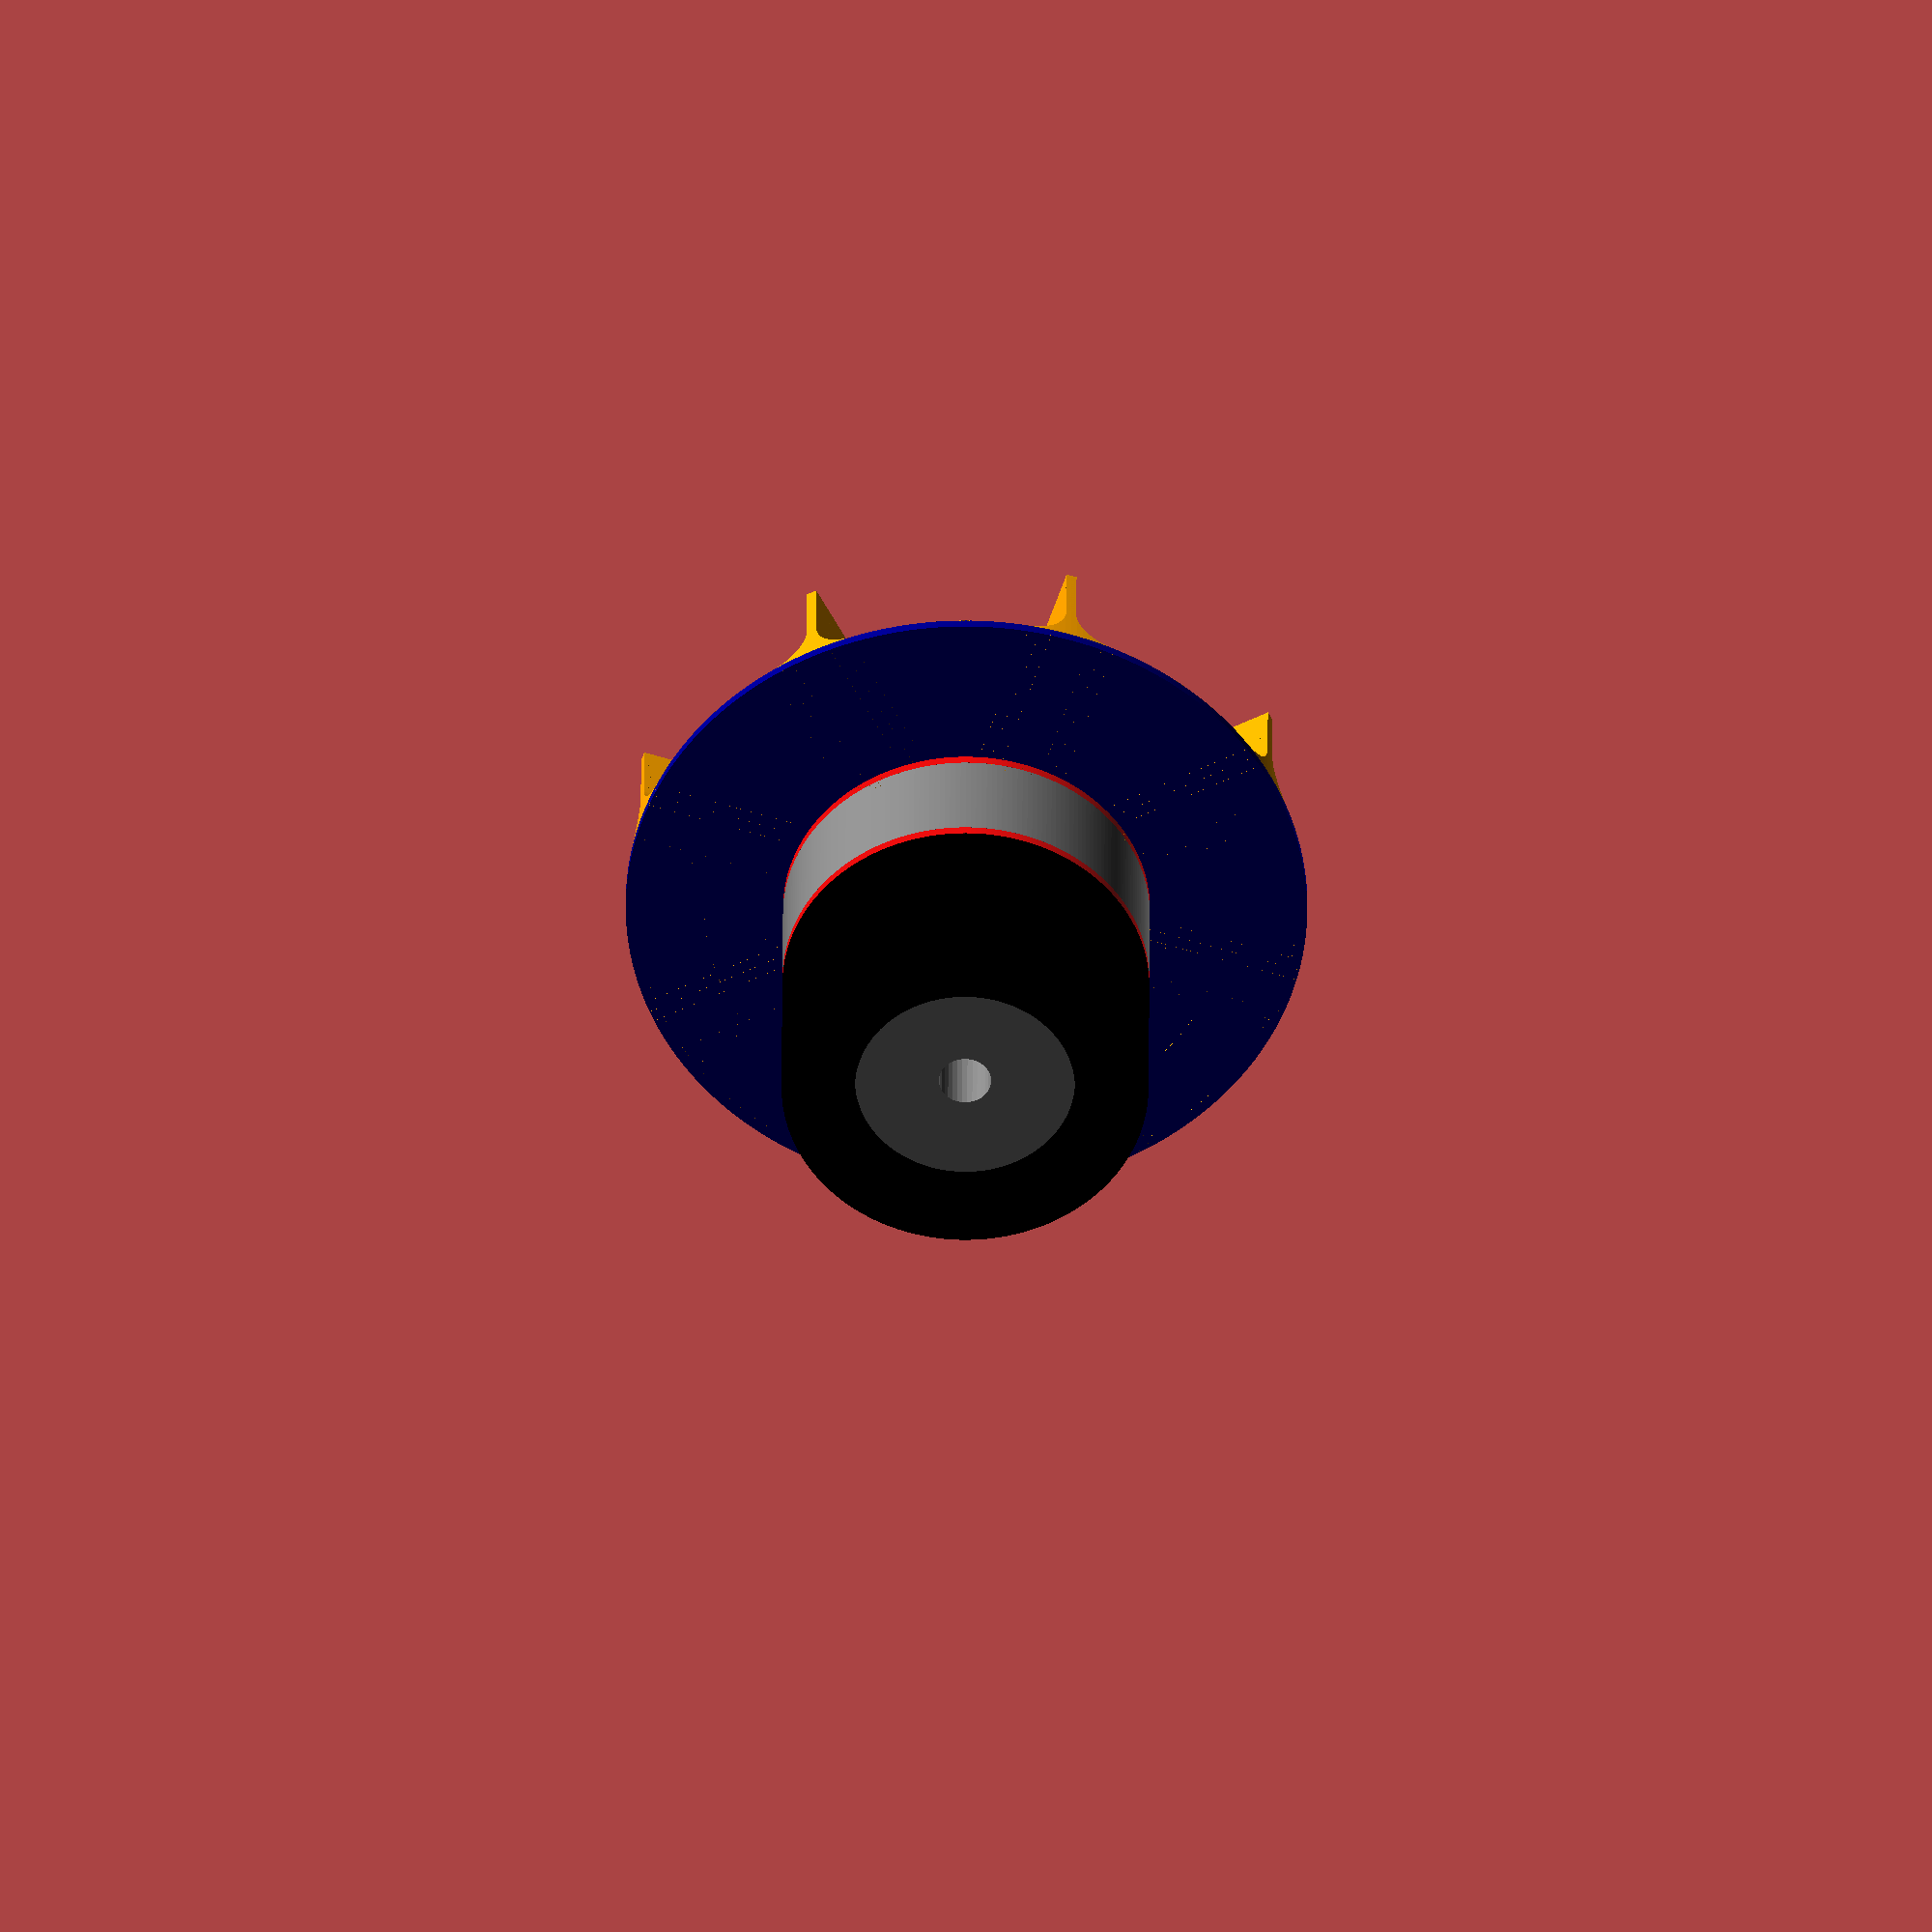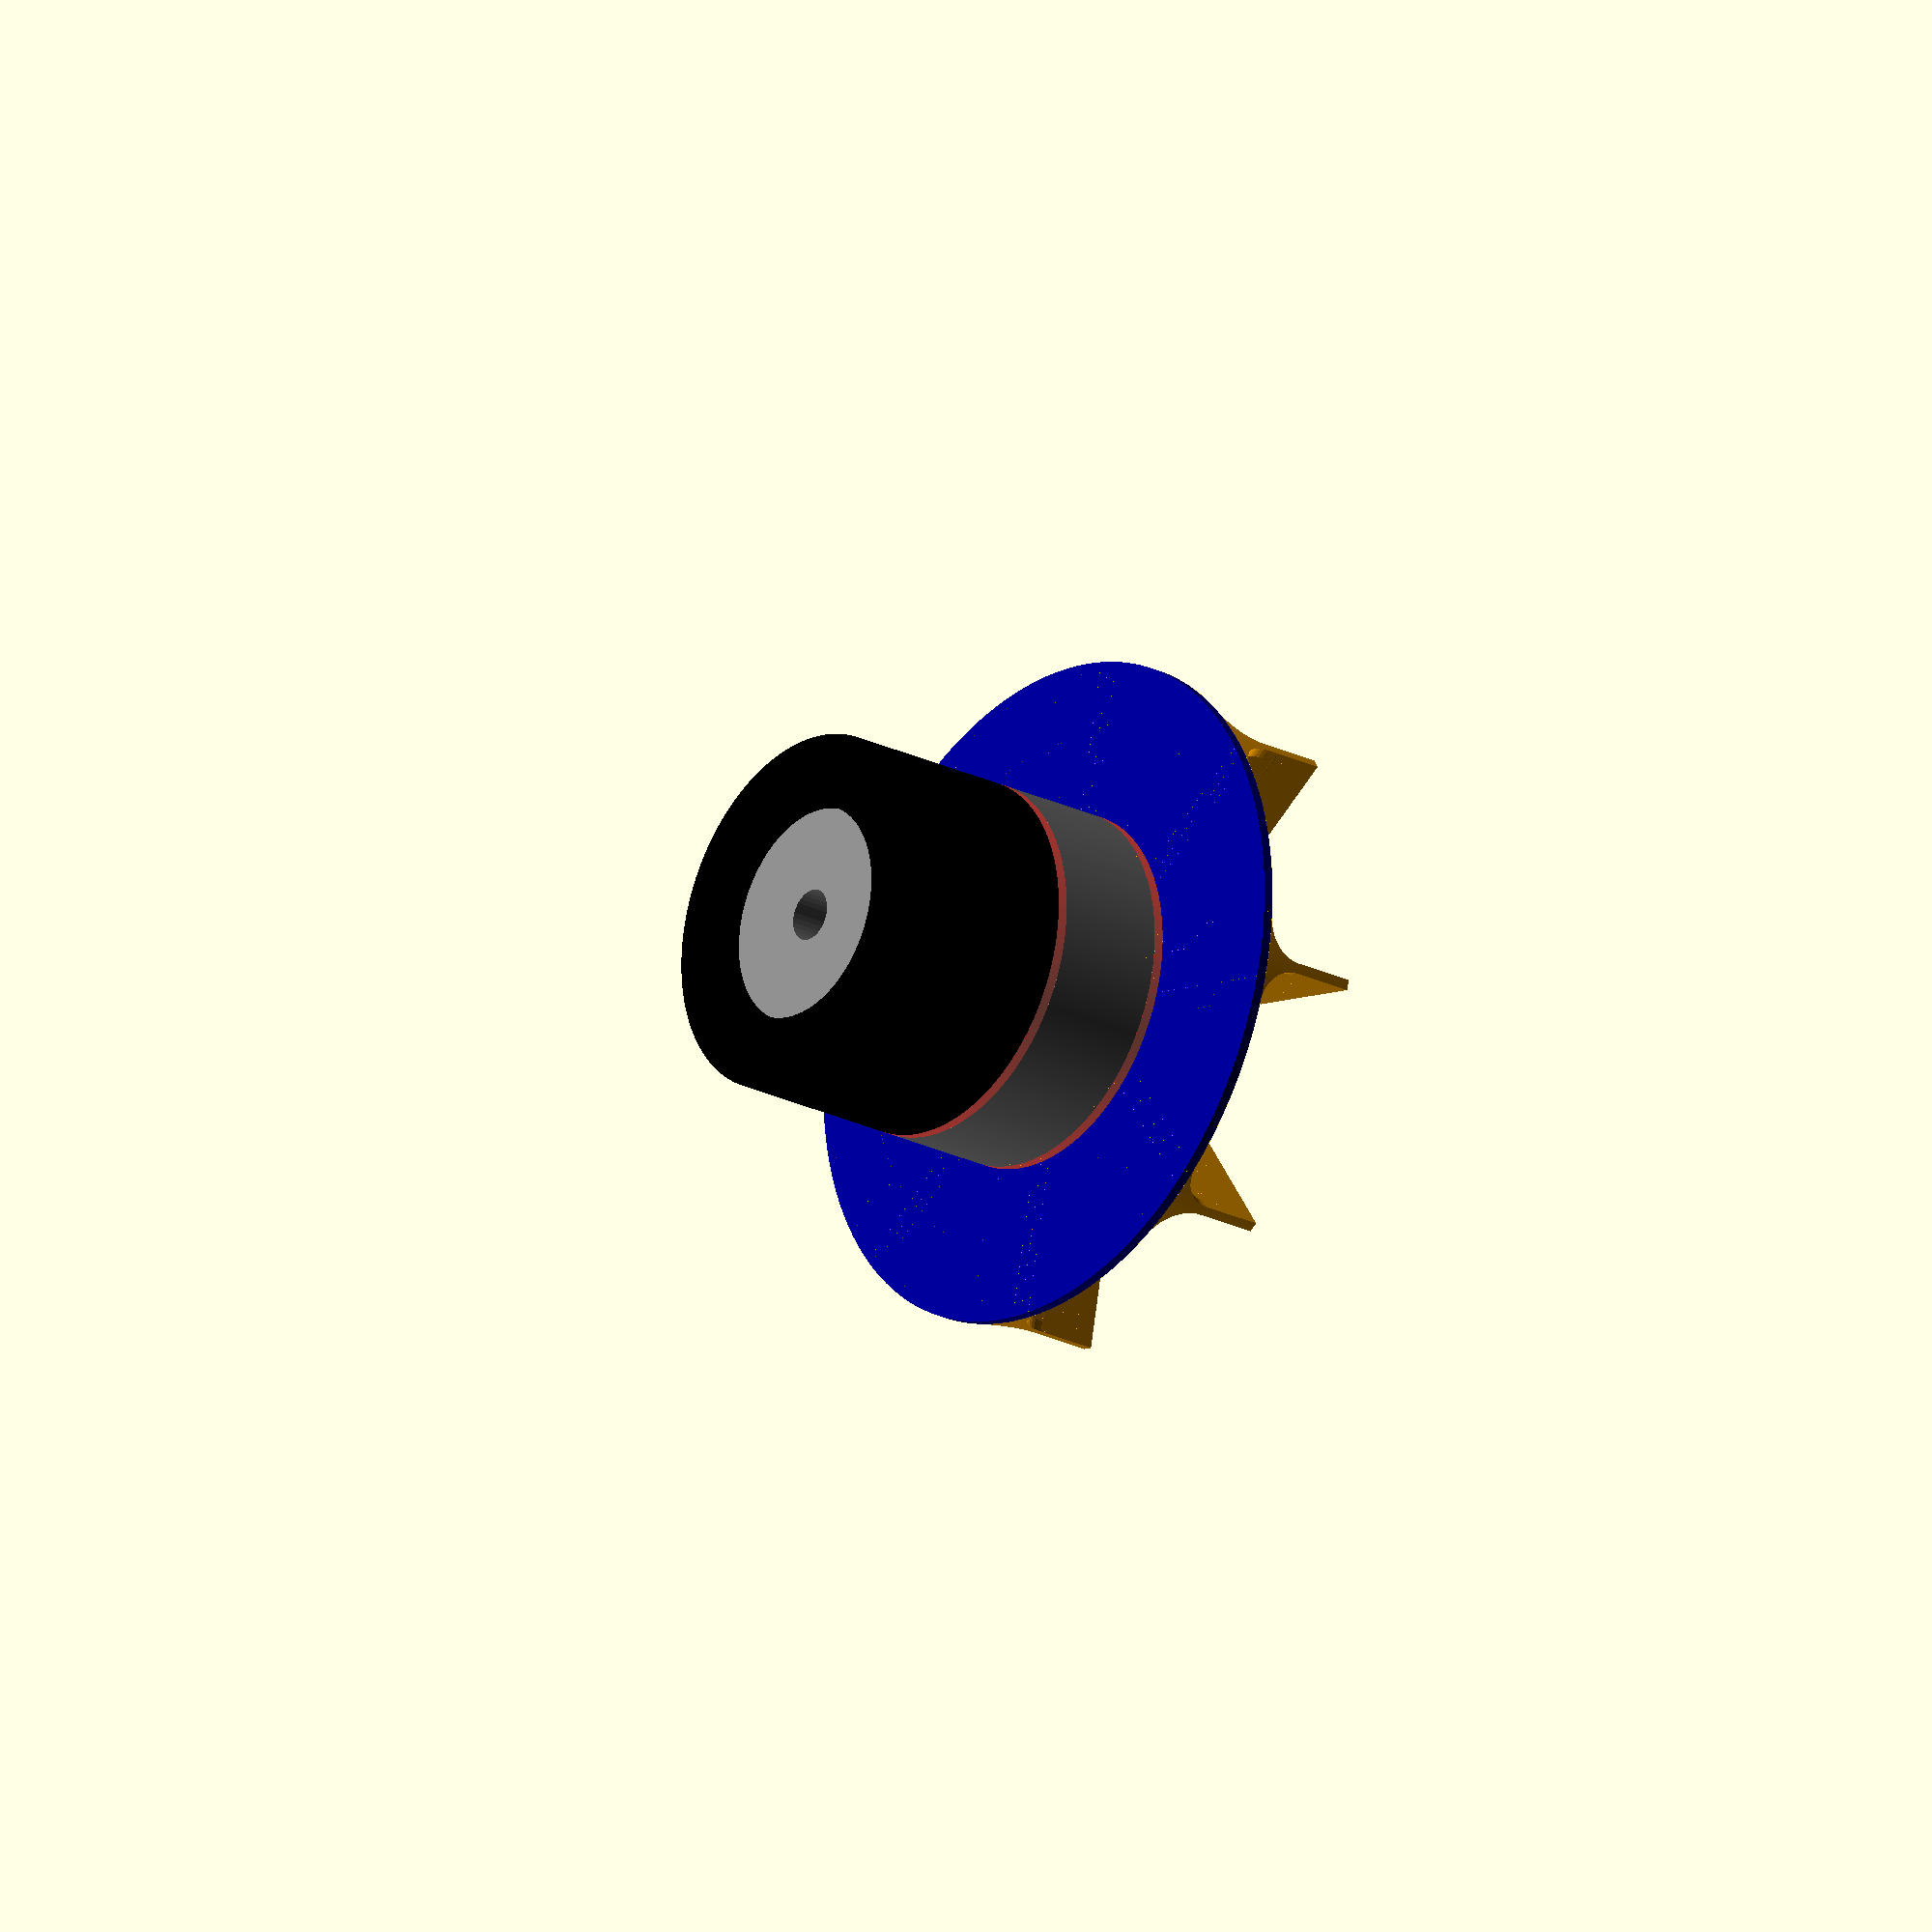
<openscad>

$fa = 1;
$fs = 1;
module rim(width=30, radius=21, screw_radius=5) 
{
    difference()
    {
        cylinder(h=width, r=radius, center=true);
        color(alpha=0) cylinder(h=width+5, r=screw_radius, center=true);
    }
}
module tire(width=35, radius=35, rim_radius=21) 
{
    difference()
    {
        cylinder(h=width, r=radius, center=true);
        color(alpha=0) cylinder(h=width+5, r=rim_radius, center=true);
    }
}

module wheel(tire_width=35, tire_radius=35, rim_width=30, rim_radius=21, screw_radius=5) 
{
    color("gray") rim(rim_width, rim_radius, screw_radius);
    color("black") tire(tire_width, tire_radius, rim_radius);
}


module radial_ts(thickness, t_thickness, t_height, radii)
{
    max_radius = max(radii);
    translate([0,0,t_height*0.5])
    intersection()
    {
        translate([
            0,
            max_radius,
            0
        ]) 
        rotate([90,0,0])
        cylinder(h=max_radius*2,r=t_height+thickness/2,center=true);
        
        for (radius = radii)
        {
            t_dist = radius;
            difference()
            {
                difference()
                {
                    
                    
                    translate([0,0,-1e-3])
                    cylinder(
                        h=t_height, 
                        r=t_dist+t_thickness*0.5, 
                        center=true);
                    cylinder(
                        h=t_height*2,
                        r=t_dist-t_thickness*0.5, 
                        center=true);
                    
                    
                    translate([
                        -t_height-thickness/2,
                        max_radius,
                        t_height*0.5
                    ]) 
                    rotate([90,0,0])
                    cylinder(h=max_radius*2,r=t_height,center=true);

                    translate([
                        +t_height+thickness/2,
                        max_radius,
                        t_height*0.5
                    ]) 
                    rotate([90,0,0])
                    cylinder(h=max_radius*2,r=t_height,center=true);
                }
    
            }
        }
    }
}

module connector(radius=35, width=20, thickness=2, t_thickness=1)
{
    difference()
    {
        translate([0,radius/2,width/2]) 
        cube([thickness,radius,width], center=true);
        
        
        rotate([0,90,0]) 
        translate([-width/2,0,0])
        {
            translate([0,radius,0]) 
            scale([1,0.5,1])
            cylinder(h=thickness*2,r=width*0.5,center=true);
    
//            translate([0,radius*0.6,0]) 
//            scale([1,0.75,1])
//            cylinder(h=thickness*2,r=width*0.25,center=true);
//
//            translate([0,radius*0.25,0]) 
//            scale([1,0.75,1])
//            cylinder(h=thickness*2,r=width*0.25,center=true);

        }
    }
//    radii = [
//        0.77*radius, 
//        0.425*radius,
//    ];
//    radial_t_height = width*0.25;
//    radial_ts(thickness, t_thickness, radial_t_height, radii);
//    
//    translate([0,0,width])
//    mirror([0,0,1])
//    radial_ts(thickness, t_thickness, radial_t_height, radii);
}

module connectors(radius=35, width=20, thickness=2,
                  num_connectors=4, t_thickness=2, 
                  tube_radius=3)
{
    multiply_rotate(num_connectors)
    connector(radius, width, thickness, t_thickness=t_thickness);
    
    cylinder(h=width, r=tube_radius);

    translate([0,0,0]) 
    cylinder(h=t_thickness, r=tube_radius+radius*2/35.);

    translate([0,0,width-t_thickness]) 
    cylinder(h=t_thickness, r=tube_radius+radius*2/35.);


    translate([0,0,(width-t_thickness*4)*0.5]) 
    cylinder(h=t_thickness*4, r=tube_radius+radius*1/35.);

}


module paddle(radius=65, width=30, thickness=2, t_thickness=1)
{
    paddle_length = radius*0.4;
//    paddle_yaw = -22; paddle_pitch = +5;
//    paddle_yaw = +22; paddle_pitch = -5;
    paddle_yaw = 0; paddle_pitch = 0;
    
    difference()
    {
    }
    translate([0, radius-paddle_length/2, width/2])
    rotate([0,0,paddle_yaw])
    {
        rotate([0,paddle_pitch,0])
        cube([thickness,paddle_length ,width], center=true);

        translate([0, -(radius-paddle_length/2), -width/2])
        {
            //translate([0, radius-paddle_length/2, 0]) 
            //#
            
            //translate([0, 0, width/2]) 

            enable_radial_ts = true;
            if(enable_radial_ts)
            {
                radii = [
                    radius-paddle_length+t_thickness/2, 
                    radius-paddle_length/2-t_thickness/2, 
                    radius-t_thickness/2,
                ];
                radial_t_height = width*0.5;
                
                radial_ts(thickness, t_thickness, radial_t_height*0.5, [radii[0]]);
                radial_ts(thickness, t_thickness, radial_t_height*1, [radii[1]]);
                radial_ts(thickness, t_thickness, radial_t_height*0.75, [radii[2]]);
                
                translate([0,0,width])
                mirror([0,0,1])
                {
                    //radial_ts(thickness, t_thickness, radial_t_height*0.5, [radii[0]]);
//                    radial_ts(thickness, paddle_length, radial_t_height*0.125, [
//                        radius-paddle_length/2
//                    ]);
                }
                
                //radial_ts(thickness, t_thickness, radial_t_height, radii);
            }
        }
    }
}

module paddles(radius=35,width=20,thickness=2,num_paddles=4,t_thickness=2, tube_radius=3)
{
    eps=1e-2;
    
    multiply_rotate(num_paddles)
    intersection()
    {
        translate([0,0,-eps]) cylinder(h=width+eps, r=radius);
        paddle(radius, width, thickness, t_thickness=t_thickness);
    }
    
    
//    cylinder(h=width, r=tube_radius);

//    translate([0,0,0]) 
//    cylinder(h=t_thickness, r=tube_radius+radius*2/35.);
//
//    translate([0,0,width-t_thickness]) 
//    cylinder(h=t_thickness, r=tube_radius+radius*2/35.);


//    translate([0,0,(width-t_thickness*4)*0.5]) 
//    cylinder(h=t_thickness*4, r=tube_radius+radius*1/35.);

}

module attachment_disk(thickness=3,radius=35)
{
    color("red", alpha=0.8) cylinder(h=thickness, r=35);
}

module make_screw_holes(num_screws=5, screw_radius=2.5, screw_distance=13, stamp_length=20, rotation=[0,0,0])
{
    
    difference()
    {
        children();
        rotate(rotation)
        multiply_rotate(num_screws)
        {
            translate([0,screw_distance,-stamp_length/4])
            cylinder(h=stamp_length,r=screw_radius);
        }
    }
}

module multiply_rotate(num, rotation_axis=[0,0,1])
{
    rx = rotation_axis[0];
    ry = rotation_axis[1];
    rz = rotation_axis[2];
    for (k=[0:num-1])
    {
        rotation = k*360.0/num;
        rotate([rx*rotation, ry*rotation, rz*rotation])
        children();
    }
}

module wheel_attachment_disk(num=5, radius=35, disk_thickness=3, screw_radius=2)
{
    rotation_offset=(360/num)/2;
    
    make_screw_holes(num, screw_radius, 
        screw_distance=radius*0.37, stamp_length=disk_thickness*2, 
        rotation=[0,0,rotation_offset])
    attachment_disk(disk_thickness);
}

module make_holes_paddles_attachment(num=5, radius=35, disk_thickness=3, screw_radius=2)
{
    rotation_offset=(360/num)/2;
    
    make_screw_holes(num, screw_radius, 
        screw_distance=radius*0.75, stamp_length=disk_thickness*2, 
        rotation=[0,0,rotation_offset+rotation_offset*0.3333])
    make_screw_holes(num, screw_radius,
        screw_distance=radius*0.75, 
        stamp_length=disk_thickness*2, 
        rotation=[0,0,rotation_offset-rotation_offset*0.3333])
    make_screw_holes(num, screw_radius,
        screw_distance=radius*0.37, 
        stamp_length=disk_thickness*2, 
        rotation=[0,0,rotation_offset])
    
    children();
}

module paddles_attachment_disk(num=5, radius=35, disk_thickness=3, screw_radius=2)
{
    make_holes_paddles_attachment(num, radius, disk_thickness, screw_radius)
    attachment_disk(disk_thickness);
}

module wheel_attachment(radius=35, disk_thickness=2, outer_width=26, num_connectors=5, screw_radius=2.0)
{
    wheel_attachment_disk(num_connectors,radius,disk_thickness,screw_radius);
    
    translate([0,0,disk_thickness]) {
        
        color("gray") 
        cylinder(h=outer_width-disk_thickness*2,r=radius);
        // connectors(num_connectors=num_connectors, radius=radius, width=outer_width-disk_thickness*2);
        
        translate([0,0,outer_width-disk_thickness*2])
        paddles_attachment_disk(num_connectors,radius,disk_thickness,screw_radius);
    }
}

module paddle_wheel()
{
    paddle_disk_tube_radius = 3;
    paddle_disk_thickness = 2;
    paddle_width = 20;
    paddle_disk_radius = 65;

    // tube connecting disks
//    translate([0,0,0]) 
//    cylinder(
//        h=paddle_width+paddle_disk_thickness*2, 
//        r=paddle_disk_tube_radius);

    
    // inner disk
    color("darkblue",alpha=1.0)
    translate([0,0,0]) 
    make_holes_paddles_attachment(5, 35, paddle_disk_thickness)
    cylinder(h=paddle_disk_thickness, r=paddle_disk_radius);
//        
    translate([0,0,paddle_disk_thickness]) 
    {
        // outer disk
//        color("darkblue",alpha=1.0)
//        translate([0,0,paddle_disks_distance-1e-2])
//        cylinder(h=paddle_disk_thickness, r=paddle_disk_radius );
        
        
        // paddles
        color("orange") 
        translate([0,0,0]) 
        paddles(
            num_paddles=8,
            radius=paddle_disk_radius, 
            width=paddle_width);
    }    
}

module complete_paddle_wheel() 
{
    wheel_attachment();
    translate([0,0,26])
    paddle_wheel();
}

rotate([90,-0.25*360/5,0]) 
{
    translate([0,0,-35/2]) wheel();
    complete_paddle_wheel();
}
</openscad>
<views>
elev=349.9 azim=246.0 roll=270.3 proj=o view=wireframe
elev=156.5 azim=117.9 roll=210.4 proj=o view=wireframe
</views>
